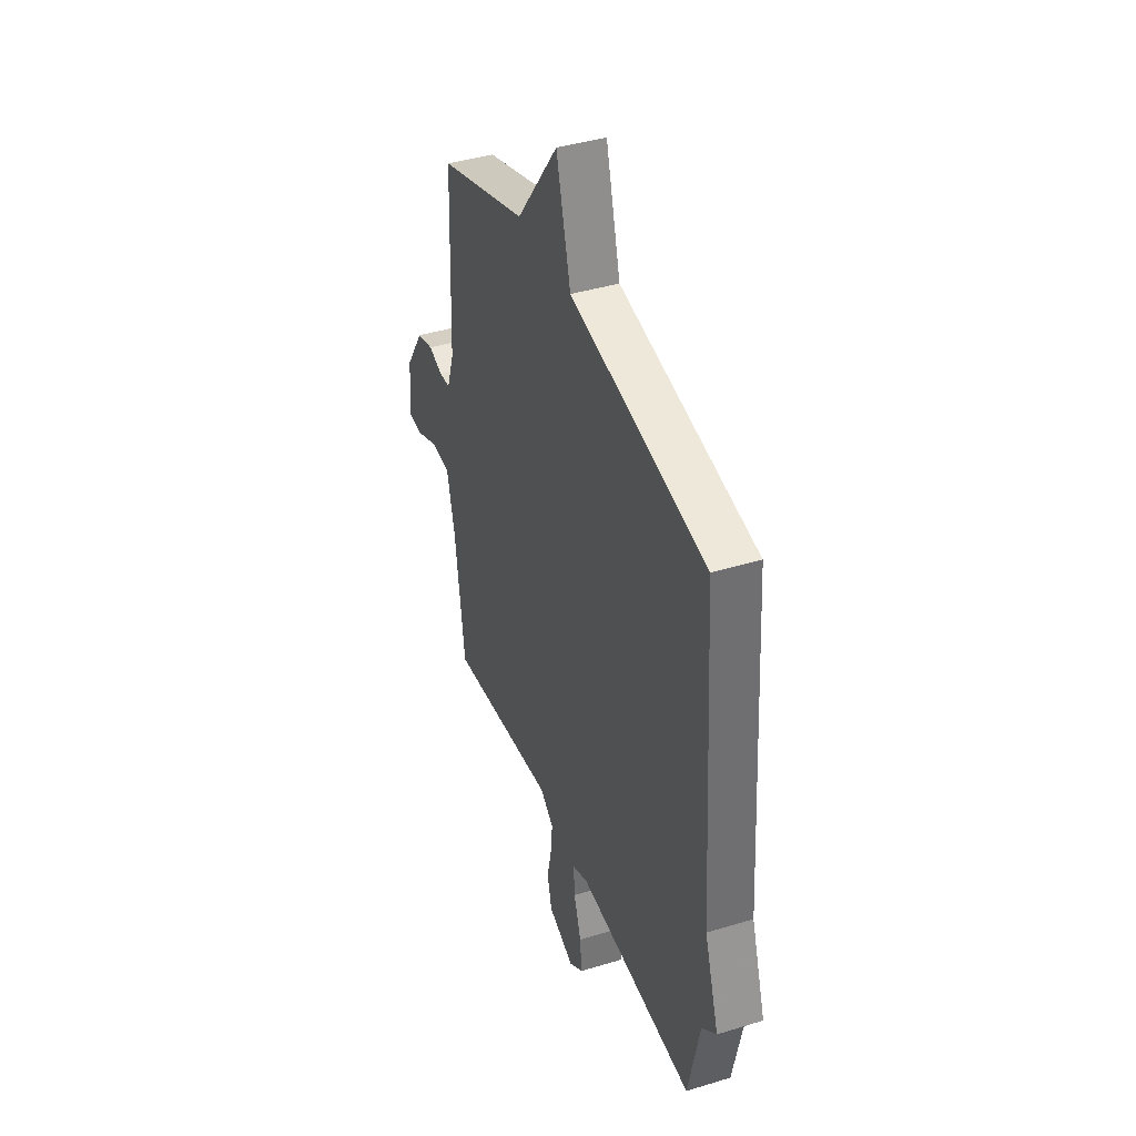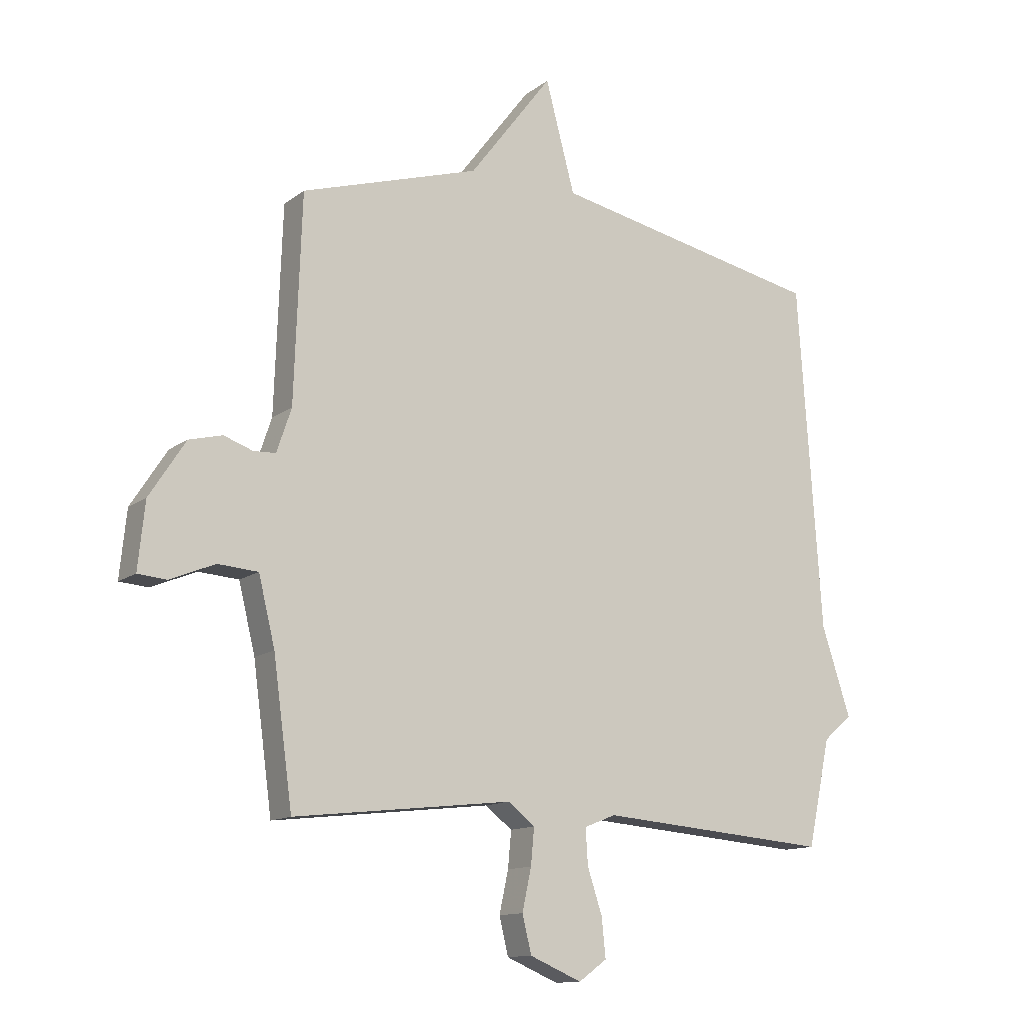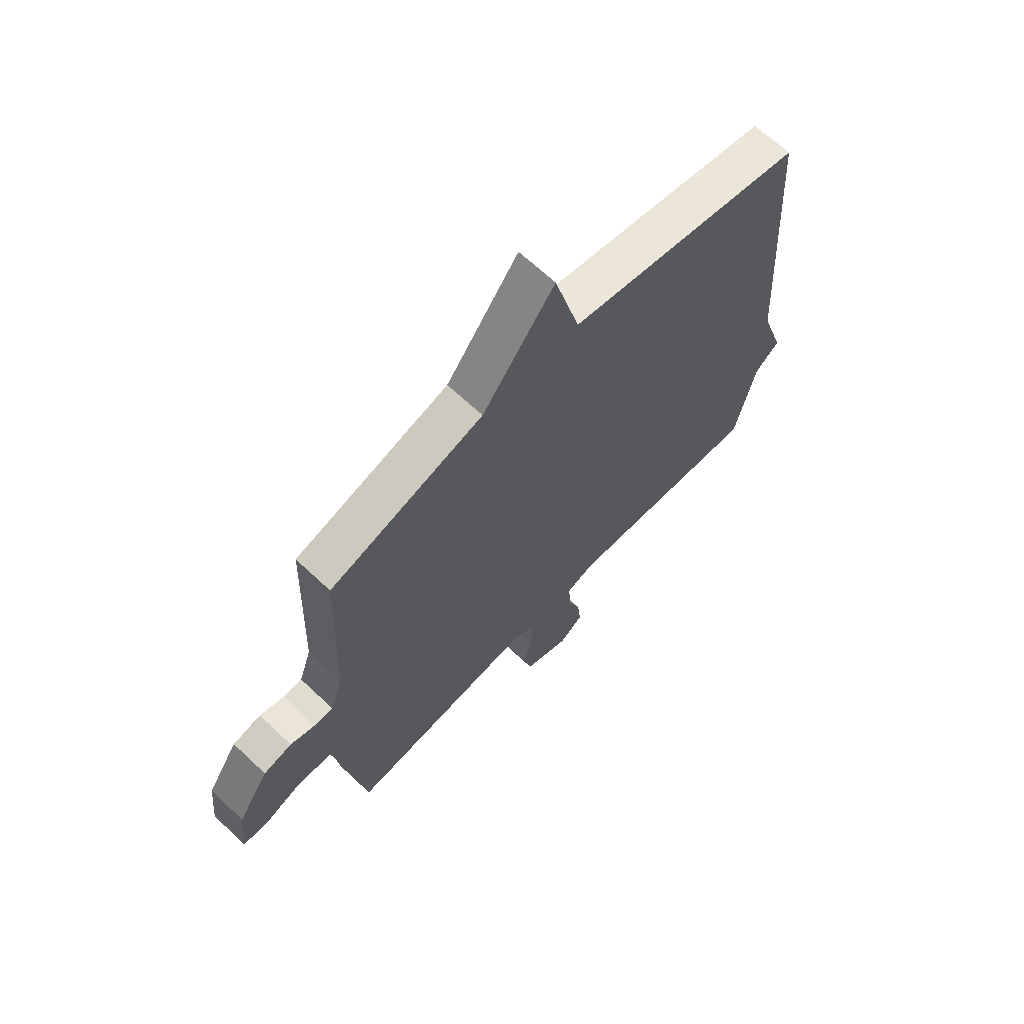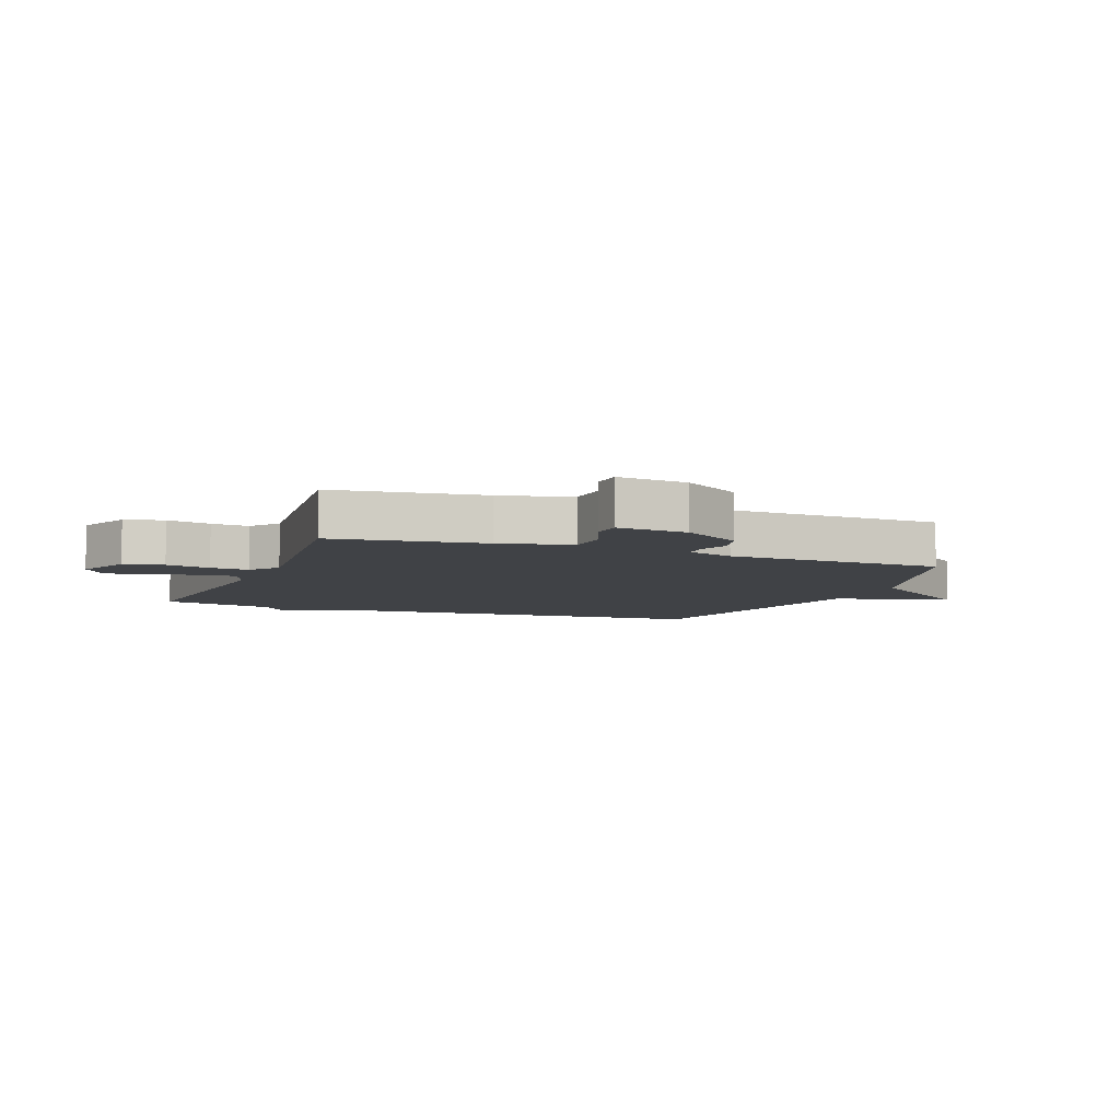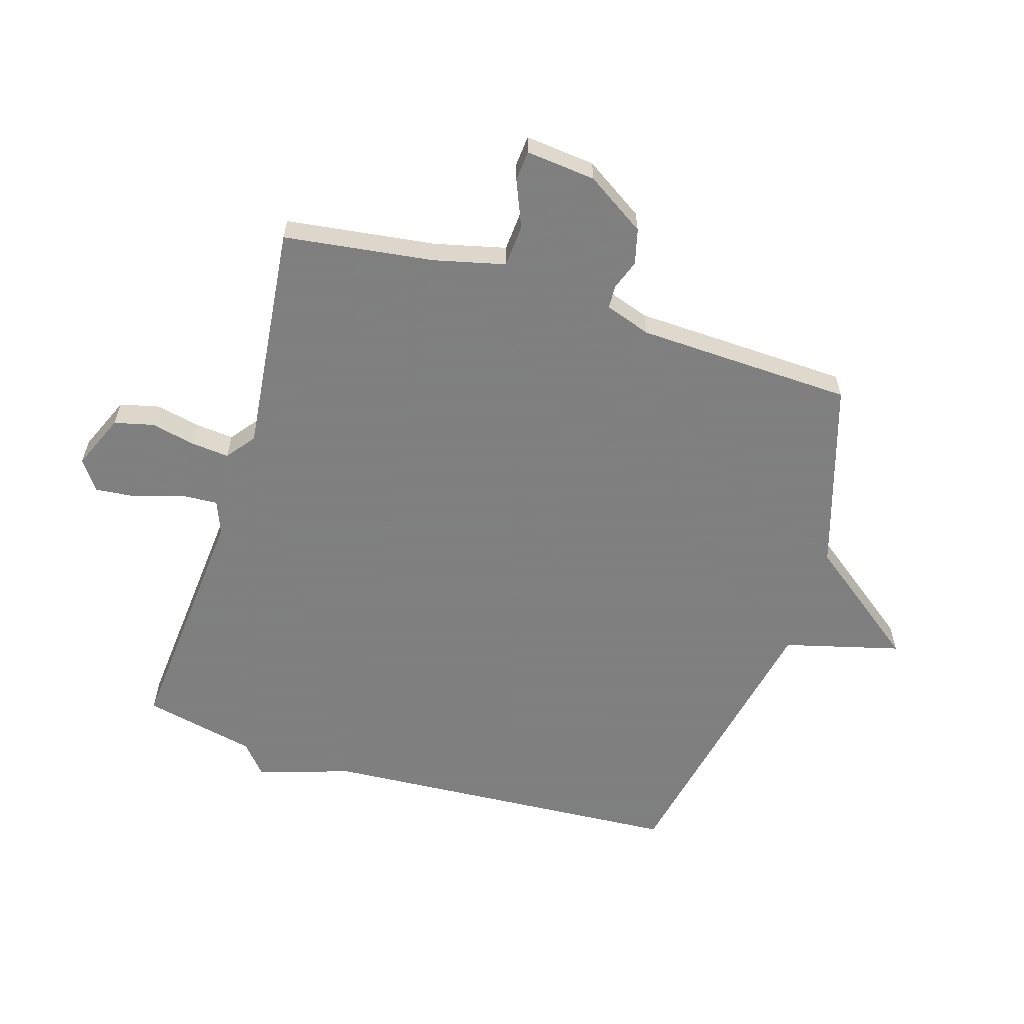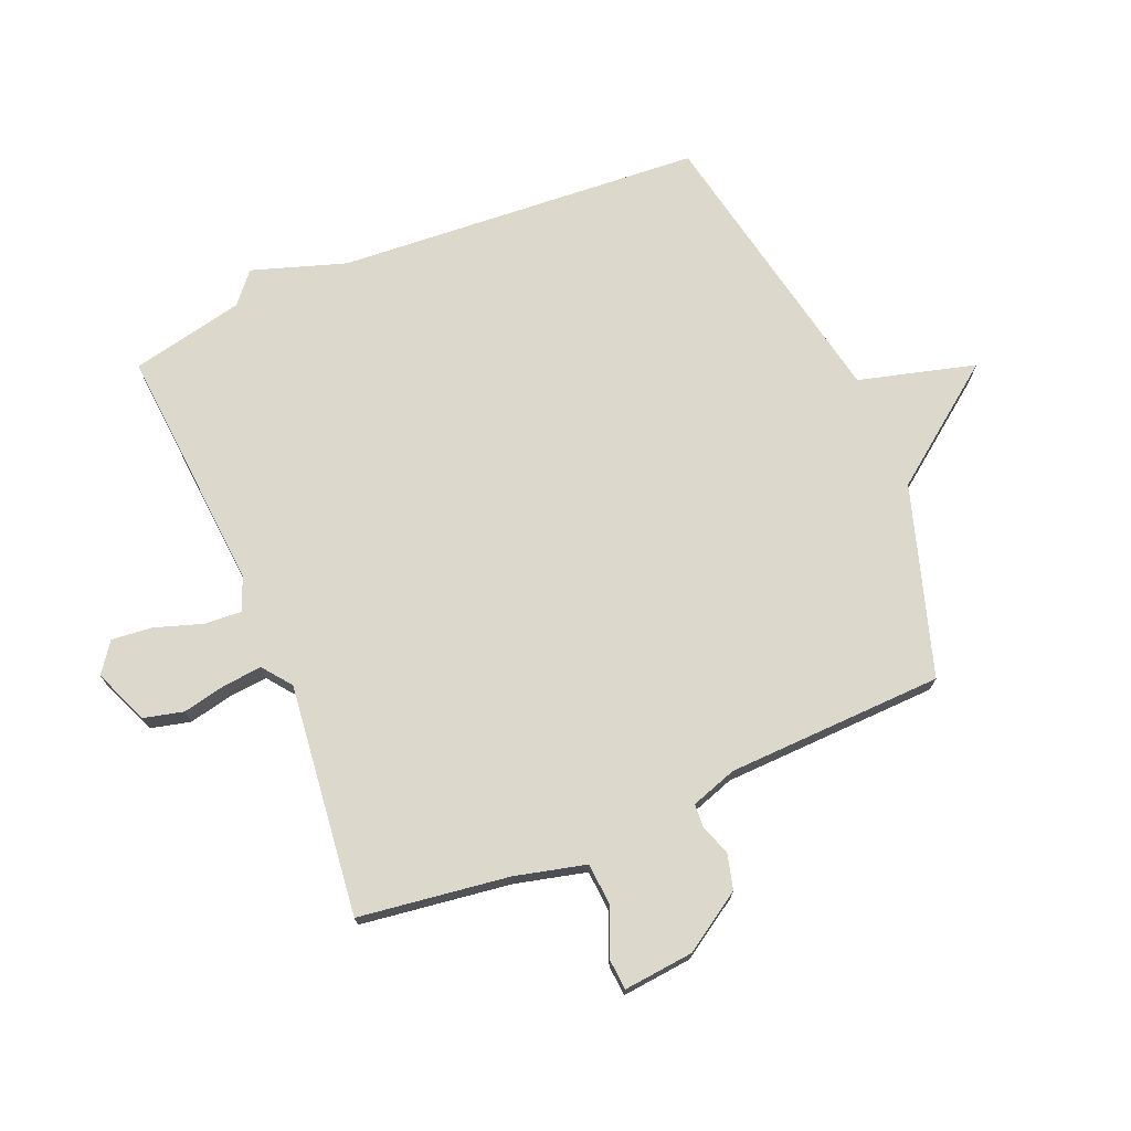
<metadata>
{"format":"obj","ext":"obj","renderer":"f3d","projection":"perspective","resolution":1024,"background":"white","views":[{"elev":40.5,"azim":69.4,"up":"+Z"},{"elev":-12.9,"azim":-31.8,"up":"+Z"},{"elev":66.7,"azim":-46.6,"up":"+Z"},{"elev":-6.5,"azim":-111.2,"up":"+Y"},{"elev":-59.9,"azim":-107.2,"up":"+Y"},{"elev":72.7,"azim":-112.6,"up":"+Y"}]}
</metadata>
<code>
v -0.5 0.07 -0.5
v -0.534 0.07 -0.249
v -0.563 0.07 -0.13
v -0.634 0.07 -0.125
v -0.713 0.07 -0.158
v -0.764 0.07 -0.154
v -0.752 0.07 -0.037
v -0.688 0.07 0.062
v -0.629 0.07 0.077
v -0.578 0.07 0.059
v -0.539 0.07 0.061
v -0.513 0.07 0.138
v -0.5 0.07 0.5
v -0.184 0.07 0.598
v -0.036 0.07 0.793
v 0.016 0.07 0.598
v 0.5 0.07 0.5
v 0.541 0.07 -0.111
v 0.592 0.07 -0.267
v 0.541 0.07 -0.311
v 0.5 0.07 -0.5
v 0.089 0.07 -0.467
v 0.033 0.07 -0.489
v 0.037 0.07 -0.552
v 0.063 0.07 -0.631
v 0.07 0.07 -0.7
v 0.02 0.07 -0.736
v -0.072 0.07 -0.697
v -0.088 0.07 -0.631
v -0.072 0.07 -0.557
v -0.066 0.07 -0.493
v -0.114 0.07 -0.456
v -0.5 0 -0.5
v -0.534 0 -0.249
v -0.563 0 -0.13
v -0.634 0 -0.125
v -0.713 0 -0.158
v -0.764 0 -0.154
v -0.752 0 -0.037
v -0.688 0 0.062
v -0.629 0 0.077
v -0.578 0 0.059
v -0.539 0 0.061
v -0.513 0 0.138
v -0.5 0 0.5
v -0.184 0 0.598
v -0.036 0 0.793
v 0.016 0 0.598
v 0.5 0 0.5
v 0.541 0 -0.111
v 0.592 0 -0.267
v 0.541 0 -0.311
v 0.5 0 -0.5
v 0.089 0 -0.467
v 0.033 0 -0.489
v 0.037 0 -0.552
v 0.063 0 -0.631
v 0.07 0 -0.7
v 0.02 0 -0.736
v -0.072 0 -0.697
v -0.088 0 -0.631
v -0.072 0 -0.557
v -0.066 0 -0.493
v -0.114 0 -0.456
f 28 29 30
f 27 28 30
f 26 27 30
f 25 26 30
f 24 25 30
f 23 24 30 31
f 22 23 31 32
f 20 21 22
f 20 22 32
f 19 20 32
f 18 19 32
f 32 1 2
f 18 32 2
f 17 18 2
f 16 17 2
f 12 13 14
f 16 2 3
f 15 16 3
f 14 15 3
f 12 14 3
f 11 12 3
f 8 9 10
f 7 8 10
f 6 7 10
f 5 6 10
f 4 5 10
f 3 4 10 11
f 62 61 60
f 62 60 59
f 62 59 58
f 62 58 57
f 62 57 56
f 63 62 56 55
f 64 63 55 54
f 54 53 52
f 64 54 52
f 64 52 51
f 64 51 50
f 34 33 64
f 34 64 50
f 34 50 49
f 34 49 48
f 46 45 44
f 35 34 48
f 35 48 47
f 35 47 46
f 35 46 44
f 35 44 43
f 42 41 40
f 42 40 39
f 42 39 38
f 42 38 37
f 42 37 36
f 43 42 36 35
f 1 33 34 2
f 2 34 35 3
f 3 35 36 4
f 4 36 37 5
f 5 37 38 6
f 6 38 39 7
f 7 39 40 8
f 8 40 41 9
f 9 41 42 10
f 10 42 43 11
f 11 43 44 12
f 12 44 45 13
f 13 45 46 14
f 14 46 47 15
f 15 47 48 16
f 16 48 49 17
f 17 49 50 18
f 18 50 51 19
f 19 51 52 20
f 20 52 53 21
f 21 53 54 22
f 22 54 55 23
f 23 55 56 24
f 24 56 57 25
f 25 57 58 26
f 26 58 59 27
f 27 59 60 28
f 28 60 61 29
f 29 61 62 30
f 30 62 63 31
f 31 63 64 32
f 32 64 33 1

</code>
